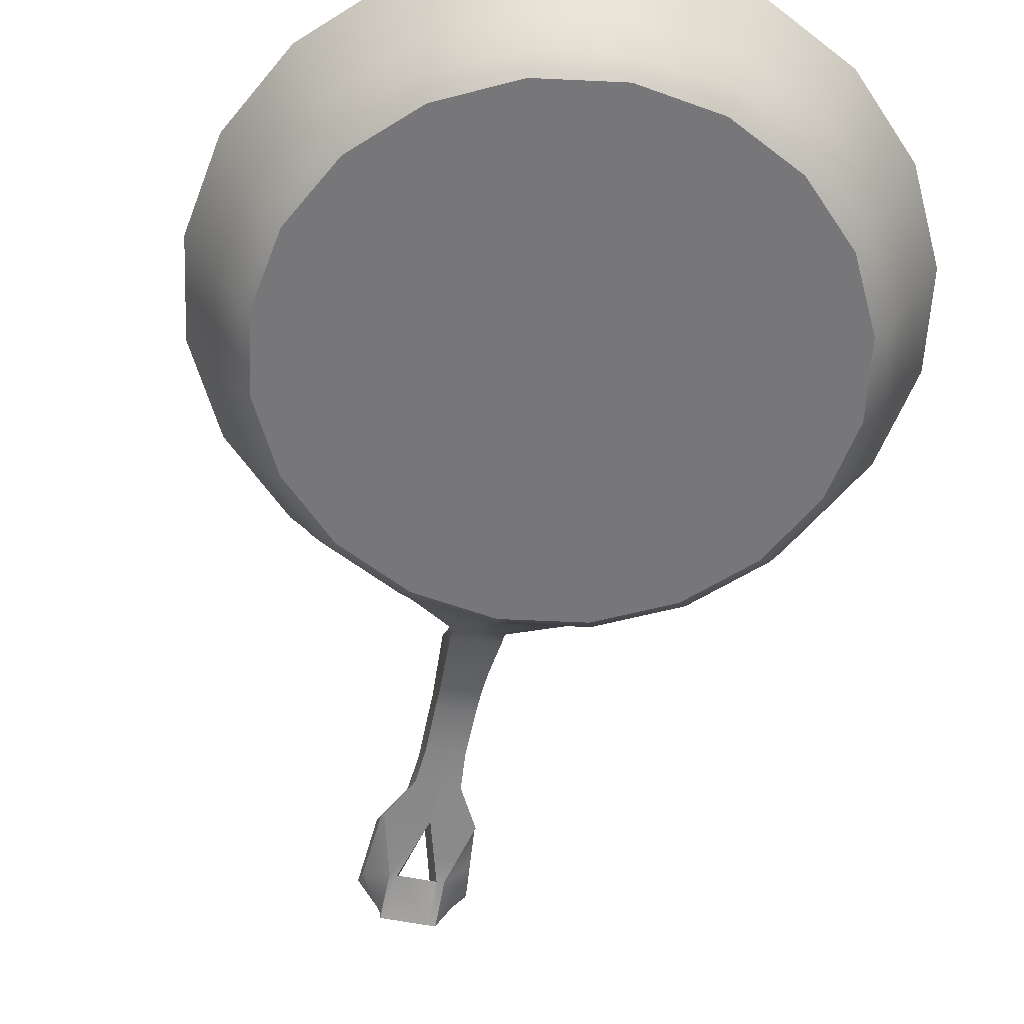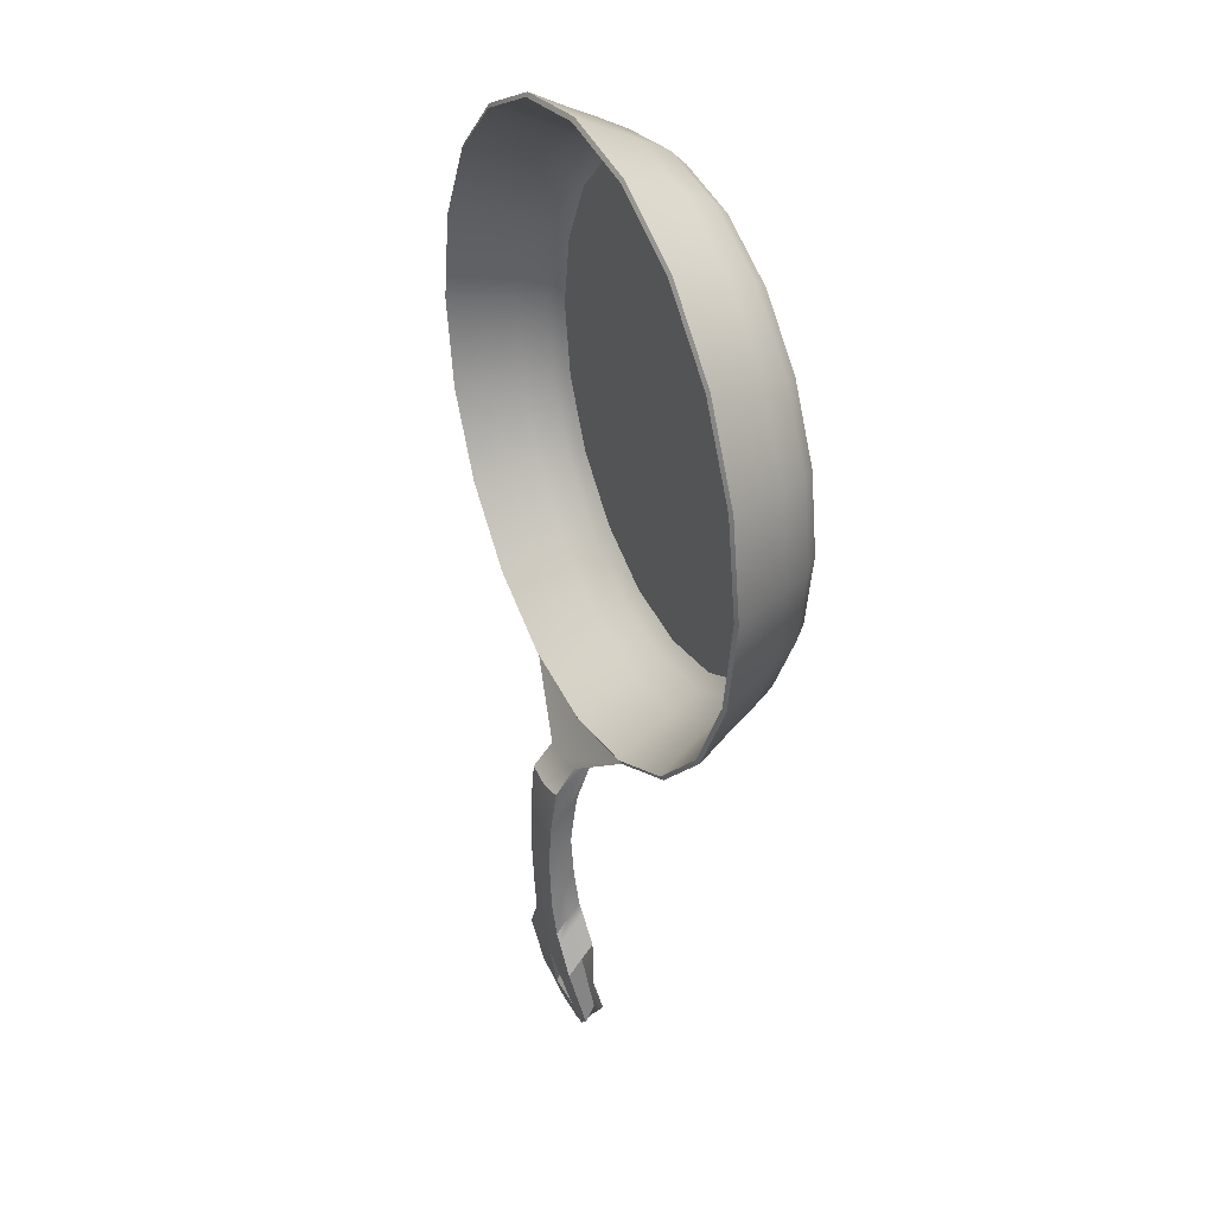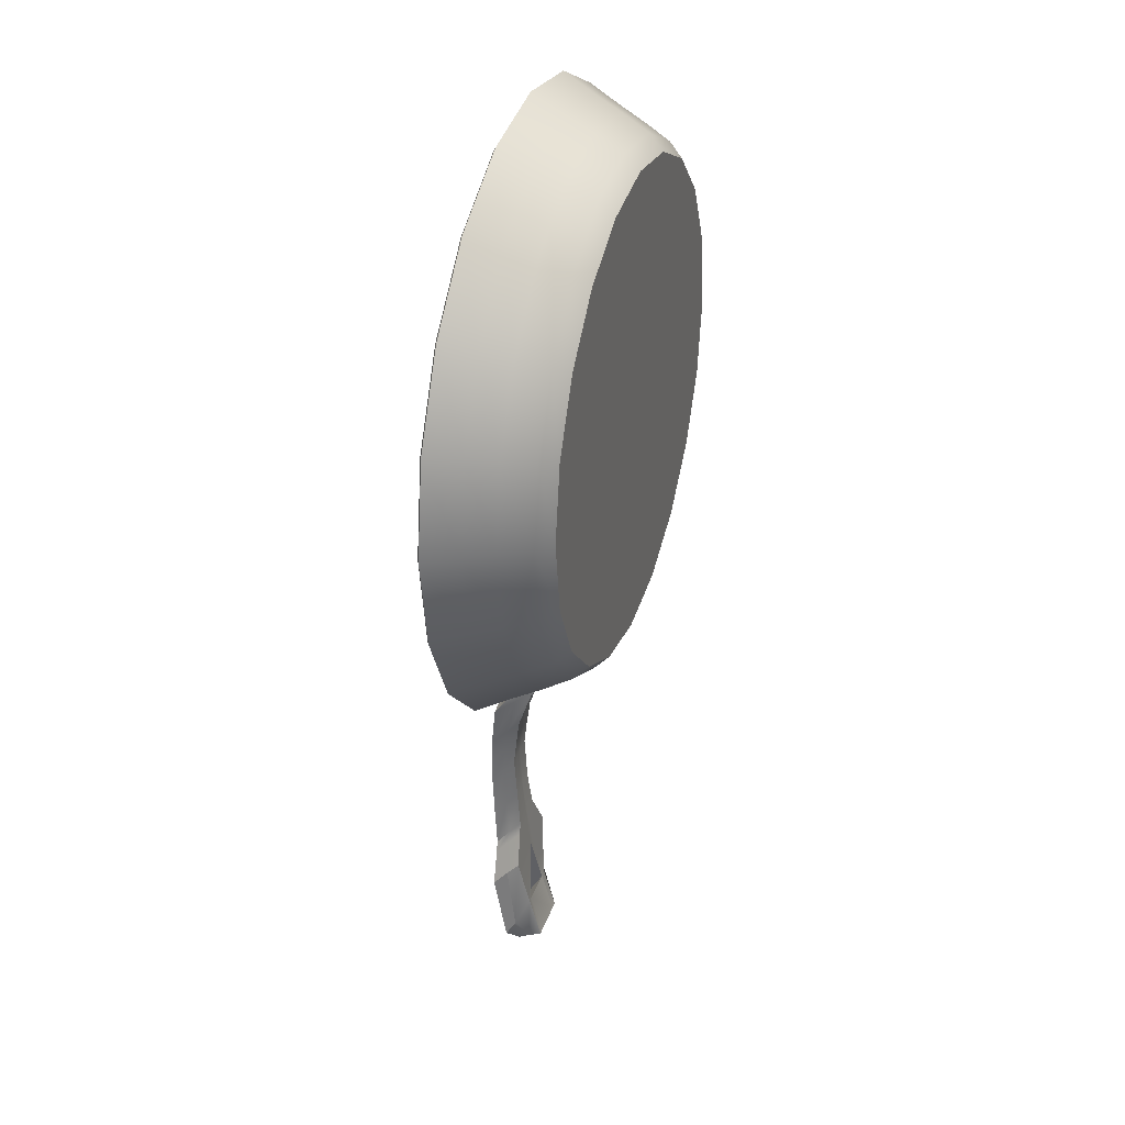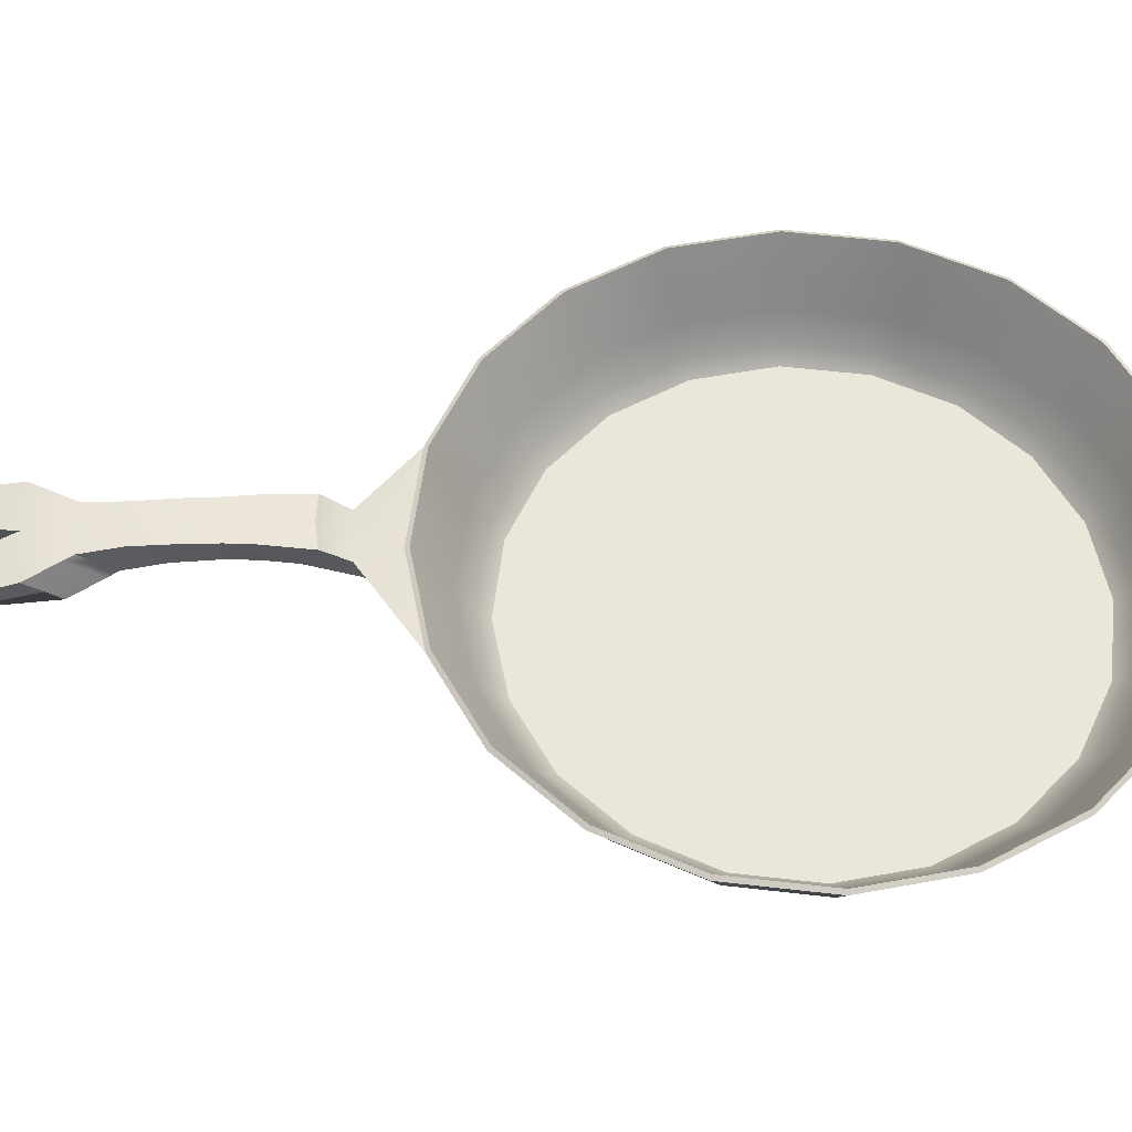
<metadata>
{"format":"obj","ext":"obj","renderer":"f3d","projection":"perspective","resolution":1024,"background":"white","views":[{"elev":-57.2,"azim":-11.8,"up":"+Y"},{"elev":35.0,"azim":-115.1,"up":"+Z"},{"elev":33.3,"azim":-72.1,"up":"+Z"},{"elev":55.0,"azim":-92.0,"up":"+Y"}]}
</metadata>
<code>
g default
v 10.08 -2.456 4.546
v 8.578 -2.456 1.59
v 6.232 -2.456 -0.7556
v 3.277 -2.456 -2.262
v 0 -2.456 -2.781
v -3.277 -2.456 -2.262
v -6.232 -2.456 -0.7556
v -8.578 -2.456 1.59
v -10.08 -2.456 4.546
v -10.6 -2.456 7.823
v -10.08 -2.456 11.1
v -8.578 -2.456 14.05
v -6.232 -2.456 16.4
v -3.277 -2.456 17.91
v -0 -2.456 18.43
v 3.277 -2.456 17.91
v 6.232 -2.456 16.4
v 8.578 -2.456 14.05
v 10.08 -2.456 11.1
v 10.6 -2.456 7.823
v 0 -2.456 7.823
v 10.63 -1.886 4.367
v 9.047 -1.886 1.25
v 6.573 -1.886 -1.224
v 3.456 -1.886 -2.812
v 0 -1.886 -3.36
v -3.456 -1.886 -2.812
v -6.573 -1.886 -1.224
v -9.047 -1.886 1.25
v -10.63 -1.886 4.367
v -11.18 -1.886 7.823
v -10.63 -1.886 11.28
v -9.047 -1.886 14.4
v -6.573 -1.886 16.87
v -3.456 -1.886 18.46
v -0 -1.886 19
v 3.456 -1.886 18.46
v 6.573 -1.886 16.87
v 9.047 -1.886 14.4
v 10.63 -1.886 11.28
v 11.18 -1.886 7.823
v 11.26 -0.6858 4.165
v 9.576 -0.6858 0.8649
v 6.958 -0.6858 -1.754
v 3.658 -0.6858 -3.435
v 0 -0.6858 -4.014
v -3.658 -0.6858 -3.435
v -6.958 -0.6858 -1.754
v -9.576 -0.6858 0.865
v -11.26 -0.6858 4.165
v -11.84 -0.6858 7.823
v -11.26 -0.6858 11.48
v -9.576 -0.6858 14.78
v -6.958 -0.6858 17.4
v -3.658 -0.6858 19.08
v -0 -0.6858 19.66
v 3.658 -0.6858 19.08
v 6.958 -0.6858 17.4
v 9.576 -0.6858 14.78
v 11.26 -0.6858 11.48
v 11.84 -0.6858 7.823
v 11.83 0.5142 3.978
v 10.07 0.5142 0.5097
v 7.313 0.5142 -2.243
v 3.845 0.5142 -4.01
v 0 0.5142 -4.619
v -3.845 0.5142 -4.01
v -7.313 0.5142 -2.243
v -10.07 0.5142 0.5098
v -11.83 0.5142 3.978
v -12.44 0.5142 7.823
v -11.83 0.5142 11.67
v -10.07 0.5142 15.14
v -7.313 0.5142 17.89
v -3.845 0.5142 19.65
v -0 0.5142 20.26
v 3.845 0.5142 19.65
v 7.313 0.5142 17.89
v 10.07 0.5142 15.14
v 11.83 0.5142 11.67
v 12.44 0.5142 7.823
v 12.55 1.914 3.745
v 10.68 1.914 0.06576
v 7.757 1.914 -2.854
v 4.078 1.914 -4.728
v 0 1.914 -5.374
v -4.078 1.914 -4.728
v -7.757 1.914 -2.854
v -10.68 1.914 0.06576
v -12.55 1.914 3.745
v -13.2 1.914 7.823
v -12.55 1.914 11.9
v -10.68 1.914 15.58
v -7.757 1.914 18.5
v -4.078 1.914 20.37
v -0 1.914 21.02
v 4.078 1.914 20.37
v 7.757 1.914 18.5
v 10.68 1.914 15.58
v 12.55 1.914 11.9
v 13.2 1.914 7.823
v 10.16 -2.656 4.52
v 8.646 -2.656 1.541
v 0 -2.656 7.823
v 6.282 -2.656 -0.8233
v 3.302 -2.656 -2.341
v 2e-06 -2.656 -2.864
v -3.302 -2.656 -2.341
v -6.282 -2.656 -0.8233
v -8.646 -2.656 1.541
v -10.16 -2.656 4.52
v -10.69 -2.656 7.823
v -10.16 -2.656 11.12
v -8.646 -2.656 14.1
v -6.282 -2.656 16.47
v -3.302 -2.656 17.99
v 3e-06 -2.656 18.51
v 3.302 -2.656 17.99
v 6.282 -2.656 16.47
v 8.646 -2.656 14.1
v 10.16 -2.656 11.12
v 10.69 -2.656 7.823
v 9.179 -2.007 1.153
v 10.79 -2.007 4.316
v 6.669 -2.007 -1.357
v 3.506 -2.007 -2.969
v -1e-06 -2.007 -3.524
v -3.506 -2.007 -2.969
v -6.669 -2.007 -1.357
v -9.179 -2.007 1.153
v -10.79 -2.007 4.316
v -11.35 -2.007 7.823
v -10.79 -2.007 11.33
v -9.179 -2.007 14.49
v -6.669 -2.007 17
v -3.506 -2.007 18.61
v -3e-06 -2.007 19.17
v 3.506 -2.007 18.61
v 6.669 -2.007 17
v 9.179 -2.007 14.49
v 10.79 -2.007 11.33
v 11.35 -2.007 7.823
v 9.722 -0.7766 0.7589
v 11.43 -0.7796 4.11
v 7.064 -0.7766 -1.9
v 3.714 -0.7766 -3.607
v 0 -0.7766 -4.195
v -3.714 -0.7766 -3.607
v -7.064 -0.7766 -1.9
v -9.722 -0.7766 0.7589
v -11.43 -0.7766 4.109
v -12.02 -0.7766 7.823
v -11.43 -0.7766 11.54
v -9.722 -0.7766 14.89
v -7.064 -0.7766 17.54
v -3.714 -0.7766 19.25
v -3e-06 -0.7766 19.84
v 3.714 -0.7766 19.25
v 7.064 -0.7766 17.54
v 9.722 -0.7766 14.89
v 11.43 -0.7766 11.54
v 12.02 -0.7766 7.823
v 10.21 0.4183 0.4053
v 12 0.4208 3.922
v 7.417 0.4183 -2.386
v 3.899 0.4183 -4.179
v -3.899 0.4183 -4.179
v -7.417 0.4183 -2.386
v -10.21 0.4183 0.4053
v -12 0.4183 3.923
v -12.62 0.4183 7.823
v -12 0.4183 11.72
v -10.21 0.4183 15.24
v -7.417 0.4183 18.03
v -3.899 0.4183 19.82
v 6e-06 0.4183 20.44
v 3.899 0.4183 19.82
v 7.417 0.4183 18.03
v 10.21 0.4183 15.24
v 12 0.4183 11.72
v 12.62 0.4183 7.823
v 10.82 1.818 -0.0387
v 12.72 1.818 3.69
v 7.861 1.818 -2.998
v 4.133 1.818 -4.897
v 0 1.818 -5.552
v -4.133 1.818 -4.897
v -7.861 1.818 -2.998
v -10.82 1.818 -0.0387
v -12.72 1.818 3.69
v -13.37 1.818 7.823
v -12.72 1.818 11.96
v -10.82 1.818 15.68
v -7.861 1.818 18.64
v -4.133 1.818 20.54
v 7e-06 1.818 21.2
v 4.133 1.818 20.54
v 7.861 1.818 18.64
v 10.82 1.818 15.68
v 12.72 1.818 11.96
v 13.37 1.818 7.822
v 0.9078 0.8018 -5.894
v 1e-06 0.7972 -5.938
v 0.9532 1.638 -6.466
v -0.9078 0.7301 -5.894
v -0.9532 1.567 -6.466
v 1e-06 2.614 -7.295
v 1.01 2.618 -7.185
v -1.01 2.547 -7.185
v 0.9903 1.7 -6.956
v 1e-06 1.748 -6.999
v 1.04 2.522 -7.528
v -0.9903 1.652 -6.956
v -1.04 2.426 -7.528
v 1e-06 3.49 -8.356
v 1.102 3.442 -8.246
v -1.102 3.393 -8.246
v 0.8165 2.515 -9.983
v 1e-06 2.512 -10.03
v 0.8574 3.052 -10.55
v -0.8165 2.469 -9.983
v -0.8574 3.006 -10.55
v 1e-06 3.678 -11.38
v 0.9087 3.681 -11.27
v -0.9087 3.635 -11.27
v 0.7922 2.52 -13.12
v 1e-06 2.517 -13.17
v 0.8319 3.027 -13.7
v -0.7922 2.476 -13.12
v -0.8319 2.983 -13.7
v 1e-06 3.617 -14.53
v 0.8817 3.62 -14.42
v -0.8817 3.577 -14.42
v 0.9279 2.346 -14.73
v 1e-06 2.343 -14.77
v 0.9744 2.865 -15.3
v -0.9279 2.302 -14.73
v -0.9744 2.82 -15.3
v 1e-06 3.469 -16.13
v 1.033 3.472 -16.02
v -1.033 3.428 -16.02
v 1.887 2.153 -16.48
v 0.02644 2.15 -16.52
v 1.94 2.698 -17.05
v -1.861 2.107 -16.48
v -1.914 2.651 -17.05
v 0.02644 3.333 -17.88
v 2.006 3.336 -17.77
v -1.98 3.289 -17.77
v 1.147 1.847 -19.27
v -0.8063 1.845 -19.31
v 2.185 2.219 -19.84
v -1.121 1.815 -19.27
v -2.158 2.187 -19.84
v -0.8063 2.652 -20.67
v 2.265 2.655 -20.56
v -2.239 2.623 -20.56
v 1.158 1.298 -21.2
v -0.8063 1.298 -21.22
v 1.174 1.87 -21.41
v -1.132 1.274 -21.2
v -1.148 1.834 -21.41
v -0.7883 2.37 -21.7
v 1.195 2.372 -21.66
v -1.168 2.335 -21.66
v 0.9231 2.975 -9.465
v 0.9784 3.661 -10.18
v 1e-06 3.677 -10.29
v -0.9784 3.618 -10.18
v -0.9231 2.914 -9.465
v -0.8791 2.332 -8.893
v 1e-06 2.391 -8.936
v 0.8791 2.376 -8.893
v 0.8479 3.133 -11.73
v 0.8986 3.699 -12.45
v 1e-06 3.696 -12.56
v -0.8986 3.657 -12.45
v -0.8479 3.091 -11.73
v -0.8074 2.608 -11.16
v 1e-06 2.647 -11.2
v 0.8074 2.65 -11.16
v 0.8327 1.845 -19.31
v 0.8327 1.298 -21.22
v 0.8507 2.37 -21.7
v 0.8327 2.652 -20.67
v 0.4633 -2.656 -2.791
v 0.4919 -2.007 -3.446
v 0.521 -0.7766 -4.112
v 0.1274 0.7979 -5.932
v 0.1389 1.742 -6.993
v 0.1233 2.389 -8.93
v 0.1146 2.513 -10.02
v 0.1133 2.647 -11.2
v 0.1111 2.518 -13.16
v 0.1302 2.344 -14.77
v 0.2875 2.151 -16.51
v 0.8769 1.845 -19.31
v 0.8784 1.298 -21.21
v 2.08 2.424 -18.65
v 2.155 2.946 -19.36
v 0.4878 2.943 -19.47
v 0.4878 1.976 -18.12
v 0.6248 1.976 -18.11
v 1.464 1.978 -18.07
v 1.215 2.823 -15.74
v 1.275 3.438 -16.46
v 0.00658 3.435 -16.57
v -1.268 3.393 -16.46
v -1.208 2.778 -15.74
v -1.16 2.253 -15.16
v 0.00658 2.295 -15.21
v 0.1693 2.296 -15.2
v 1.167 2.298 -15.16
v 0.02644 2.411 -16.82
v 0.4878 2.189 -18.42
v 0.8327 2.023 -19.61
v -0.8063 2.023 -19.61
g skillet
f 103 102 104
f 105 103 104
f 106 105 104
f 107 286 106 104
f 108 107 104
f 109 108 104
f 110 109 104
f 111 110 104
f 112 111 104
f 113 112 104
f 114 113 104
f 115 114 104
f 116 115 104
f 117 116 104
f 118 117 104
f 119 118 104
f 120 119 104
f 121 120 104
f 122 121 104
f 102 122 104
f 102 103 123 124
f 103 105 125 123
f 105 106 126 125
f 106 286 287 126
f 107 108 128 127
f 108 109 129 128
f 109 110 130 129
f 110 111 131 130
f 111 112 132 131
f 112 113 133 132
f 113 114 134 133
f 114 115 135 134
f 115 116 136 135
f 116 117 137 136
f 117 118 138 137
f 118 119 139 138
f 119 120 140 139
f 120 121 141 140
f 121 122 142 141
f 122 102 124 142
f 124 123 143 144
f 123 125 145 143
f 125 126 146 145
f 126 287 288 146
f 127 128 148 147
f 128 129 149 148
f 129 130 150 149
f 130 131 151 150
f 131 132 152 151
f 132 133 153 152
f 133 134 154 153
f 134 135 155 154
f 135 136 156 155
f 136 137 157 156
f 137 138 158 157
f 138 139 159 158
f 139 140 160 159
f 140 141 161 160
f 141 142 162 161
f 142 124 144 162
f 144 143 163 164
f 143 145 165 163
f 145 146 166 165
f 148 149 168 167
f 149 150 169 168
f 150 151 170 169
f 151 152 171 170
f 152 153 172 171
f 153 154 173 172
f 154 155 174 173
f 155 156 175 174
f 156 157 176 175
f 157 158 177 176
f 158 159 178 177
f 159 160 179 178
f 160 161 180 179
f 161 162 181 180
f 162 144 164 181
f 164 163 182 183
f 163 165 184 182
f 165 166 185 184
f 167 168 188 187
f 168 169 189 188
f 169 170 190 189
f 170 171 191 190
f 171 172 192 191
f 172 173 193 192
f 173 174 194 193
f 174 175 195 194
f 175 176 196 195
f 176 177 197 196
f 177 178 198 197
f 178 179 199 198
f 179 180 200 199
f 180 181 201 200
f 181 164 183 201
f 2 21 1
f 3 21 2
f 4 21 3
f 5 21 4
f 6 21 5
f 7 21 6
f 8 21 7
f 9 21 8
f 10 21 9
f 11 21 10
f 12 21 11
f 13 21 12
f 14 21 13
f 15 21 14
f 16 21 15
f 17 21 16
f 18 21 17
f 19 21 18
f 20 21 19
f 1 21 20
f 1 22 23 2
f 2 23 24 3
f 3 24 25 4
f 4 25 26 5
f 5 26 27 6
f 6 27 28 7
f 7 28 29 8
f 8 29 30 9
f 9 30 31 10
f 10 31 32 11
f 11 32 33 12
f 12 33 34 13
f 13 34 35 14
f 14 35 36 15
f 15 36 37 16
f 16 37 38 17
f 17 38 39 18
f 18 39 40 19
f 19 40 41 20
f 20 41 22 1
f 22 42 43 23
f 23 43 44 24
f 24 44 45 25
f 25 45 46 26
f 26 46 47 27
f 27 47 48 28
f 28 48 49 29
f 29 49 50 30
f 30 50 51 31
f 31 51 52 32
f 32 52 53 33
f 33 53 54 34
f 34 54 55 35
f 35 55 56 36
f 36 56 57 37
f 37 57 58 38
f 38 58 59 39
f 39 59 60 40
f 40 60 61 41
f 41 61 42 22
f 42 62 63 43
f 43 63 64 44
f 44 64 65 45
f 45 65 66 46
f 46 66 67 47
f 47 67 68 48
f 48 68 69 49
f 49 69 70 50
f 50 70 71 51
f 51 71 72 52
f 52 72 73 53
f 53 73 74 54
f 54 74 75 55
f 55 75 76 56
f 56 76 77 57
f 57 77 78 58
f 58 78 79 59
f 59 79 80 60
f 60 80 81 61
f 61 81 62 42
f 62 82 83 63
f 63 83 84 64
f 64 84 85 65
f 65 85 86 66
f 66 86 87 67
f 67 87 88 68
f 68 88 89 69
f 69 89 90 70
f 70 90 91 71
f 71 91 92 72
f 72 92 93 73
f 73 93 94 74
f 74 94 95 75
f 75 95 96 76
f 76 96 97 77
f 77 97 98 78
f 78 98 99 79
f 79 99 100 80
f 80 100 101 81
f 81 101 82 62
f 83 82 183 182
f 84 83 182 184
f 85 84 184 185
f 86 85 185 186
f 87 86 186 187
f 88 87 187 188
f 89 88 188 189
f 90 89 189 190
f 91 90 190 191
f 92 91 191 192
f 93 92 192 193
f 94 93 193 194
f 95 94 194 195
f 96 95 195 196
f 97 96 196 197
f 98 97 197 198
f 99 98 198 199
f 100 99 199 200
f 101 100 200 201
f 82 101 201 183
f 146 288 289 202
f 166 146 202 204
f 147 148 205 203
f 148 167 206 205
f 186 185 208 207
f 185 166 204 208
f 167 187 209 206
f 187 186 207 209
f 202 289 290 210
f 204 202 210 212
f 203 205 213 211
f 205 206 214 213
f 207 208 216 215
f 208 204 212 216
f 206 209 217 214
f 209 207 215 217
f 210 290 291 273
f 212 210 273 266
f 211 213 271 272
f 213 214 270 271
f 215 216 267 268
f 216 212 266 267
f 214 217 269 270
f 217 215 268 269
f 218 292 293 281
f 220 218 281 274
f 219 221 279 280
f 221 222 278 279
f 223 224 275 276
f 224 220 274 275
f 222 225 277 278
f 225 223 276 277
f 226 294 295 234
f 228 226 234 236
f 227 229 237 235
f 229 230 238 237
f 231 232 240 239
f 232 228 236 240
f 230 233 241 238
f 233 231 239 241
f 234 295 312 313
f 236 234 313 305
f 235 237 310 311
f 237 238 309 310
f 239 240 306 307
f 240 236 305 306
f 238 241 308 309
f 241 239 307 308
f 242 296 303 304
f 244 242 304 299
f 243 245 253 251
f 245 246 254 253
f 247 248 300 301
f 248 244 299 300
f 246 249 257 254
f 249 247 255 257
f 250 297 298 258
f 252 250 258 260
f 251 253 261 259
f 253 254 262 261
f 285 256 264 284
f 256 252 260 264
f 254 257 265 262
f 257 255 263 265
f 267 266 220 224
f 268 267 224 223
f 269 268 223 225
f 270 269 225 222
f 271 270 222 221
f 272 271 221 219
f 273 291 292 218
f 266 273 218 220
f 275 274 228 232
f 276 275 232 231
f 277 276 231 233
f 278 277 233 230
f 279 278 230 229
f 280 279 229 227
f 281 293 294 226
f 274 281 226 228
f 263 259 261 262 265
f 264 260 258 298 283 284
f 259 263 284 283
f 263 255 285 284
f 251 259 283 282
f 302 243 314 315
f 243 251 317 314
f 316 317 251 282
f 286 107 127 287
f 288 287 127 147
f 289 288 147 203
f 290 289 203 211
f 291 290 211 272
f 292 291 272 219
f 293 292 219 280
f 294 293 280 227
f 295 294 227 235
f 312 295 235 311
f 303 296 243 302
f 298 297 282 283
f 300 299 252 256
f 301 300 256 285
f 282 302 315 316
f 297 303 302 282
f 304 303 297 250
f 299 304 250 252
f 306 305 244 248
f 307 306 248 247
f 308 307 247 249
f 309 308 249 246
f 310 309 246 245
f 311 310 245 243
f 296 312 311 243
f 313 312 296 242
f 305 313 242 244
f 315 314 247 301
f 316 315 301 285
f 285 255 317 316
f 314 317 255 247

</code>
